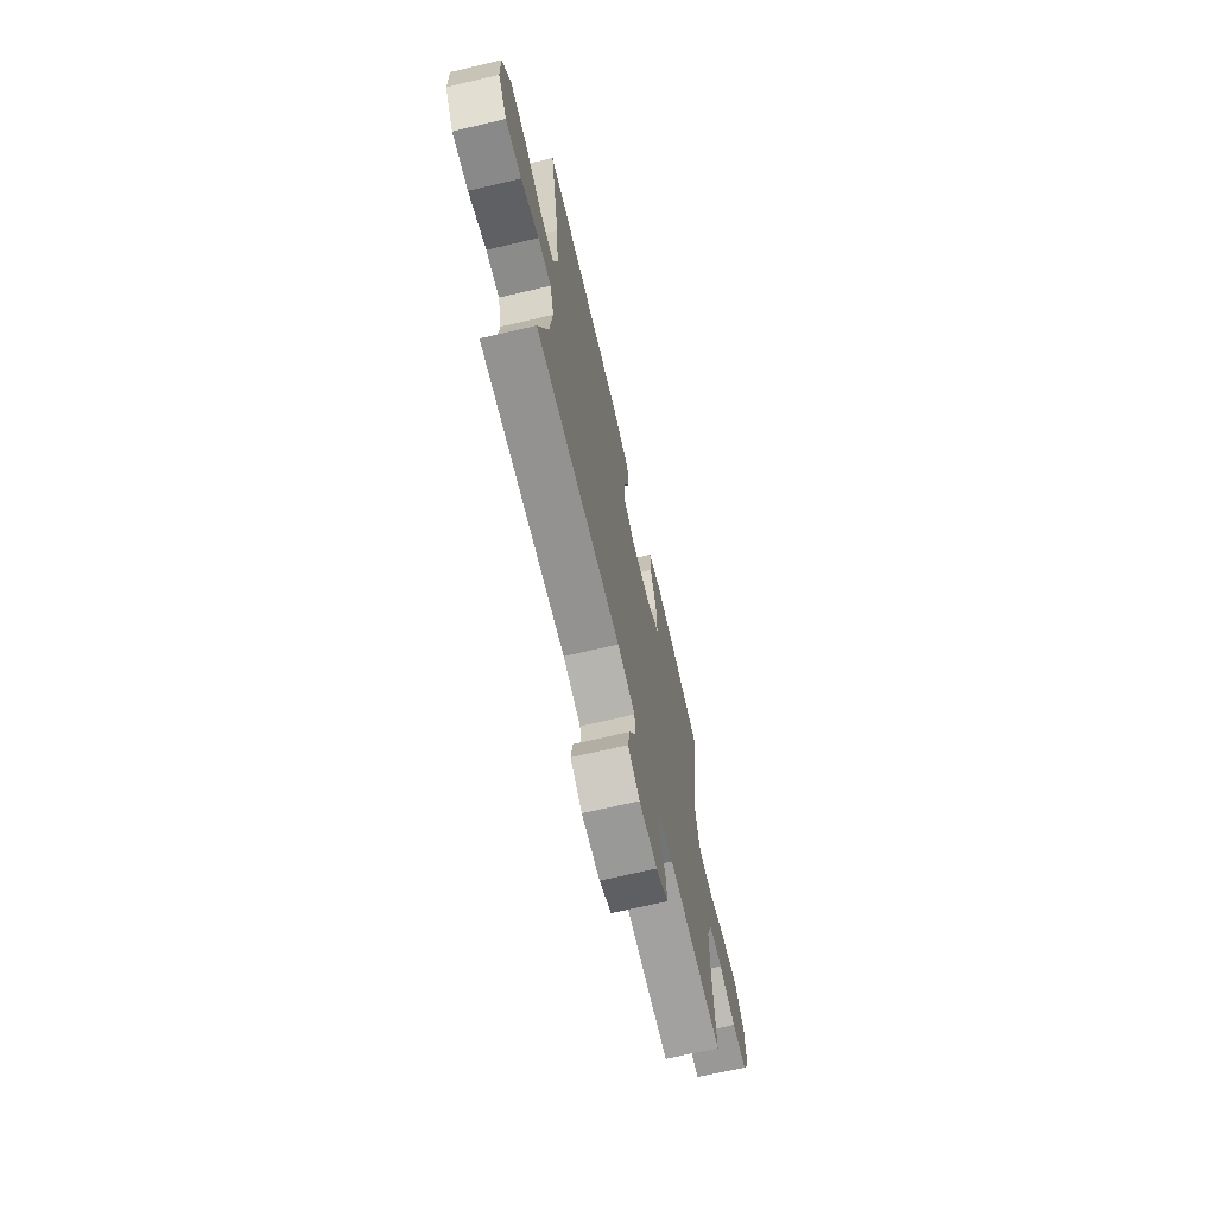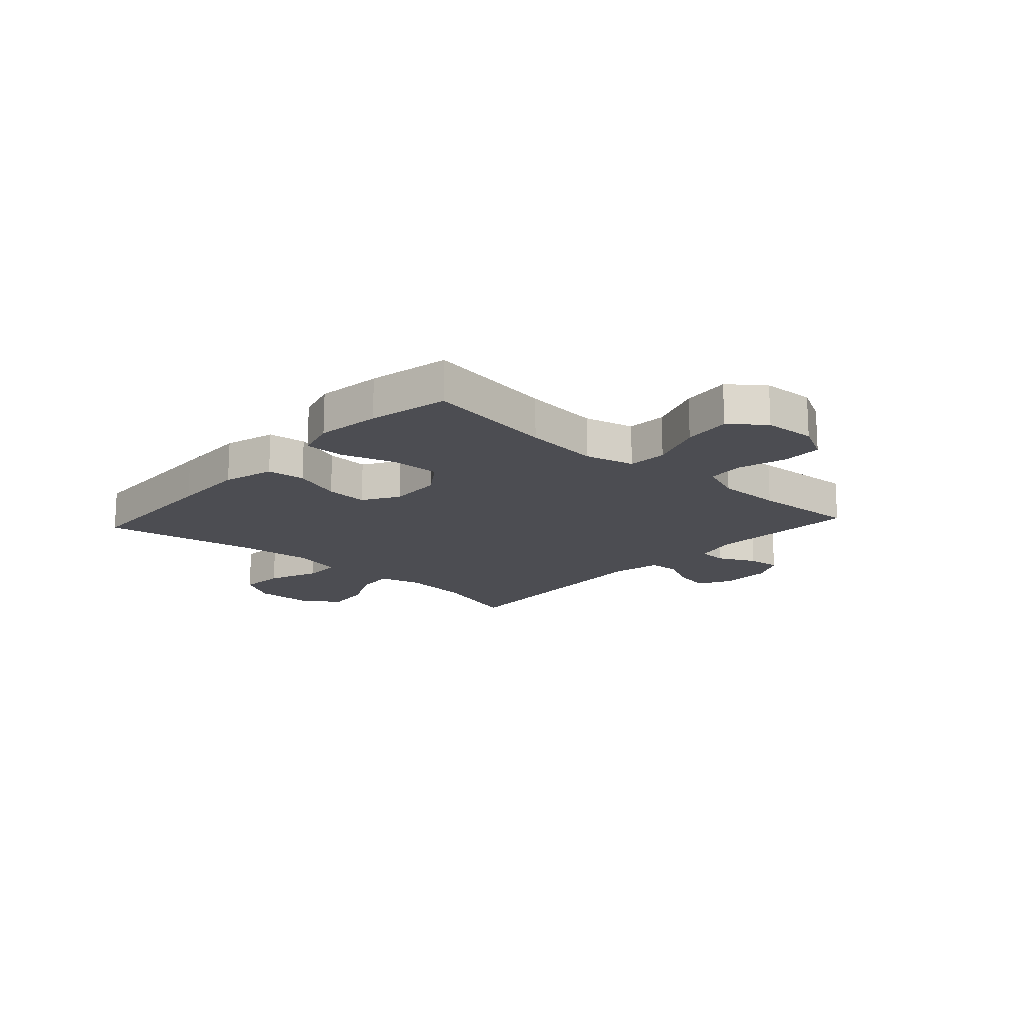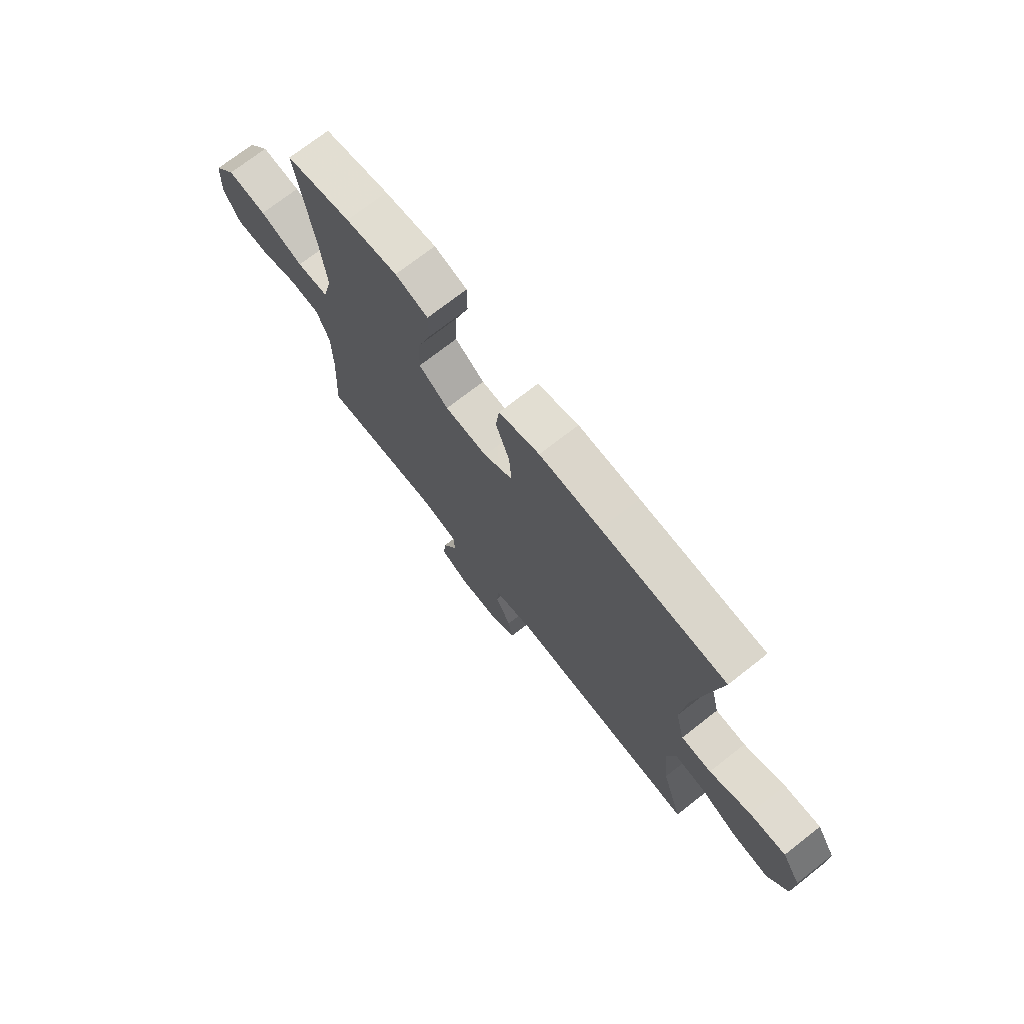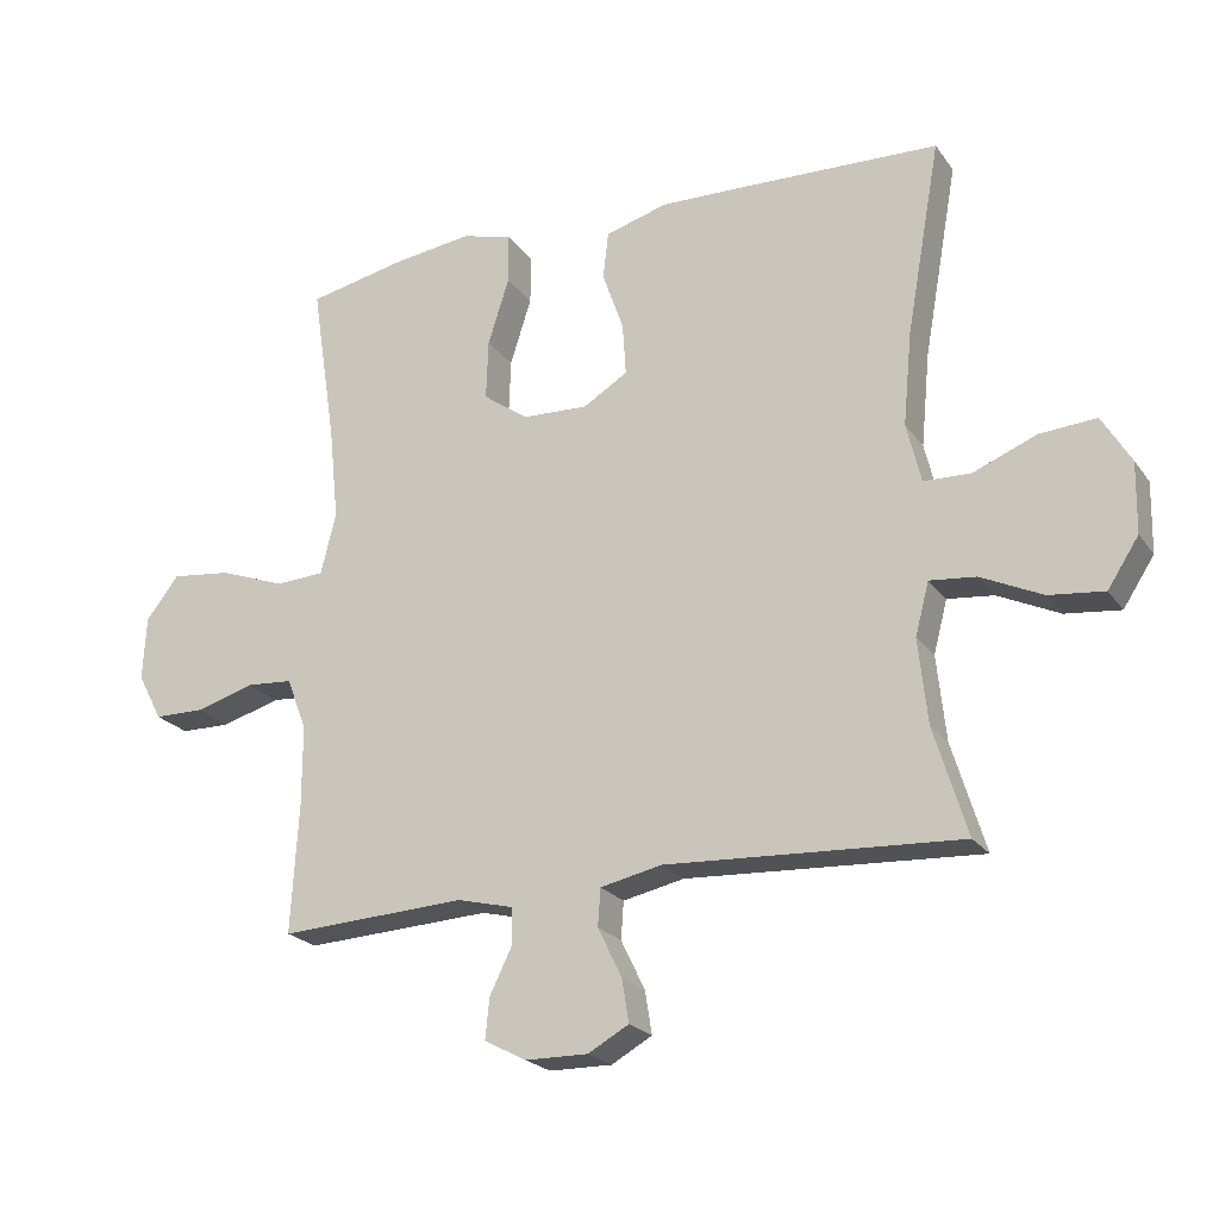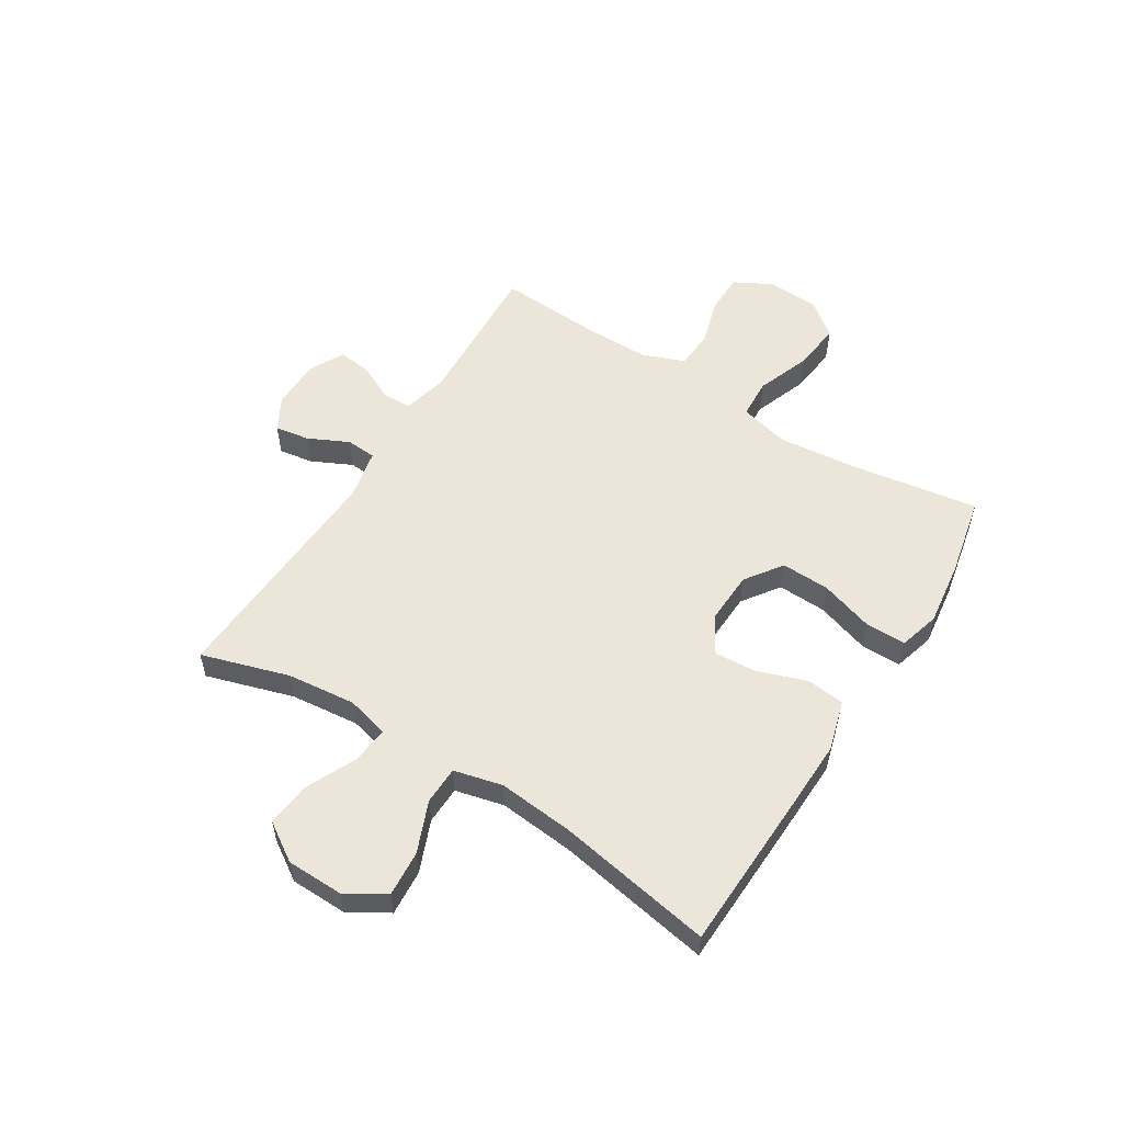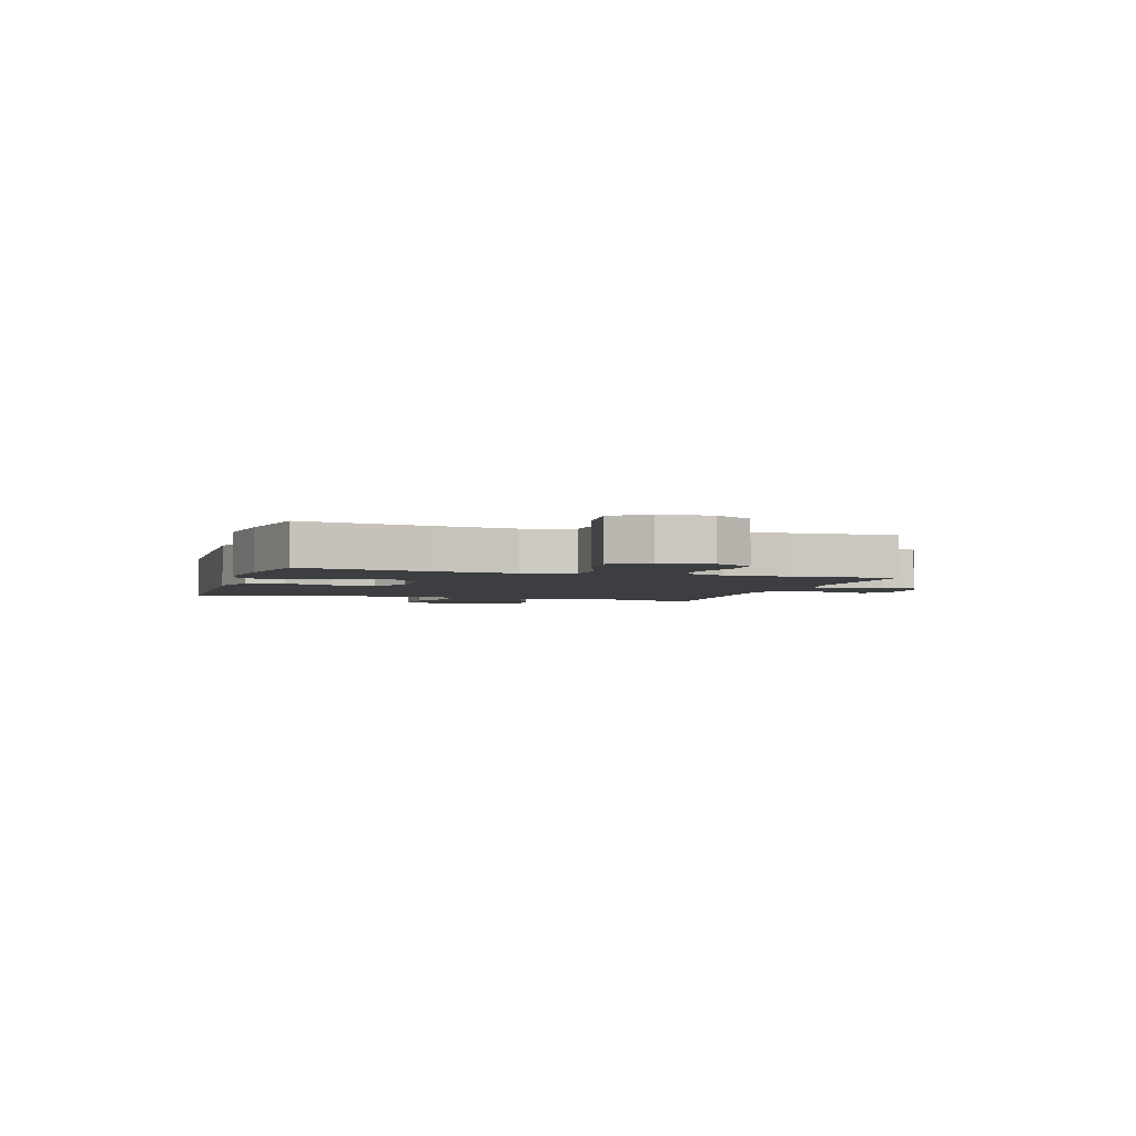
<metadata>
{"format":"obj","ext":"obj","renderer":"f3d","projection":"perspective","resolution":1024,"background":"white","views":[{"elev":-69.4,"azim":-76.8,"up":"+Z"},{"elev":-16.4,"azim":47.7,"up":"+Y"},{"elev":72.5,"azim":-128.1,"up":"+Z"},{"elev":-22.2,"azim":-153.9,"up":"+Z"},{"elev":55.3,"azim":-58.0,"up":"+Y"},{"elev":-3.2,"azim":72.6,"up":"+Y"}]}
</metadata>
<code>
v -0.5 0.07 0.5
v -0.223 0.07 0.51
v -0.087 0.07 0.514
v 0.004 0.07 0.488
v 0.012 0.07 0.42
v -0.019 0.07 0.332
v -0.024 0.07 0.256
v 0.041 0.07 0.217
v 0.136 0.07 0.221
v 0.202 0.07 0.268
v 0.199 0.07 0.355
v 0.168 0.07 0.452
v 0.168 0.07 0.524
v 0.241 0.07 0.545
v 0.356 0.07 0.53
v 0.5 0.07 0.5
v 0.464 0.07 0.265
v 0.45 0.07 0.129
v 0.472 0.07 0.04
v 0.543 0.07 0.036
v 0.64 0.07 0.072
v 0.727 0.07 0.082
v 0.775 0.07 0.021
v 0.78 0.07 -0.072
v 0.744 0.07 -0.14
v 0.671 0.07 -0.141
v 0.586 0.07 -0.116
v 0.518 0.07 -0.121
v 0.489 0.07 -0.197
v 0.489 0.07 -0.313
v 0.5 0.07 -0.5
v 0.229 0.07 -0.486
v 0.148 0.07 -0.506
v 0.146 0.07 -0.558
v 0.179 0.07 -0.625
v 0.185 0.07 -0.684
v 0.124 0.07 -0.716
v 0.033 0.07 -0.717
v -0.026 0.07 -0.684
v -0.016 0.07 -0.622
v 0.019 0.07 -0.55
v 0.015 0.07 -0.496
v -0.074 0.07 -0.477
v -0.5 0.07 -0.5
v -0.452 0.07 -0.343
v -0.439 0.07 -0.22
v -0.459 0.07 -0.144
v -0.526 0.07 -0.151
v -0.615 0.07 -0.193
v -0.695 0.07 -0.202
v -0.74 0.07 -0.133
v -0.742 0.07 -0.031
v -0.7 0.07 0.039
v -0.618 0.07 0.033
v -0.526 0.07 -0.004
v -0.458 0.07 -0.002
v -0.437 0.07 0.085
v -0.45 0.07 0.22
v -0.5 0 0.5
v -0.223 0 0.51
v -0.087 0 0.514
v 0.004 0 0.488
v 0.012 0 0.42
v -0.019 0 0.332
v -0.024 0 0.256
v 0.041 0 0.217
v 0.136 0 0.221
v 0.202 0 0.268
v 0.199 0 0.355
v 0.168 0 0.452
v 0.168 0 0.524
v 0.241 0 0.545
v 0.356 0 0.53
v 0.5 0 0.5
v 0.464 0 0.265
v 0.45 0 0.129
v 0.472 0 0.04
v 0.543 0 0.036
v 0.64 0 0.072
v 0.727 0 0.082
v 0.775 0 0.021
v 0.78 0 -0.072
v 0.744 0 -0.14
v 0.671 0 -0.141
v 0.586 0 -0.116
v 0.518 0 -0.121
v 0.489 0 -0.197
v 0.489 0 -0.313
v 0.5 0 -0.5
v 0.229 0 -0.486
v 0.148 0 -0.506
v 0.146 0 -0.558
v 0.179 0 -0.625
v 0.185 0 -0.684
v 0.124 0 -0.716
v 0.033 0 -0.717
v -0.026 0 -0.684
v -0.016 0 -0.622
v 0.019 0 -0.55
v 0.015 0 -0.496
v -0.074 0 -0.477
v -0.5 0 -0.5
v -0.452 0 -0.343
v -0.439 0 -0.22
v -0.459 0 -0.144
v -0.526 0 -0.151
v -0.615 0 -0.193
v -0.695 0 -0.202
v -0.74 0 -0.133
v -0.742 0 -0.031
v -0.7 0 0.039
v -0.618 0 0.033
v -0.526 0 -0.004
v -0.458 0 -0.002
v -0.437 0 0.085
v -0.45 0 0.22
f 53 54 55
f 52 53 55
f 51 52 55
f 50 51 55
f 49 50 55
f 48 49 55
f 47 48 55 56
f 46 47 56 57
f 43 44 45
f 42 43 45 46
f 39 40 41
f 38 39 41
f 37 38 41
f 36 37 41
f 35 36 41
f 34 35 41
f 33 34 41 42
f 42 46 57
f 33 42 57
f 32 33 57
f 25 26 27
f 24 25 27
f 23 24 27
f 22 23 27
f 21 22 27
f 20 21 27
f 19 20 27 28
f 15 16 17
f 14 15 17
f 13 14 17
f 12 13 17
f 11 12 17
f 10 11 17 18
f 9 10 18 19
f 4 5 6
f 3 4 6
f 2 3 6
f 1 2 6
f 58 1 6
f 58 6 7
f 58 7 8
f 57 58 8
f 32 57 8
f 31 32 8
f 30 31 8
f 8 9 19
f 30 8 19
f 29 30 19
f 19 28 29
f 113 112 111
f 113 111 110
f 113 110 109
f 113 109 108
f 113 108 107
f 113 107 106
f 114 113 106 105
f 115 114 105 104
f 103 102 101
f 104 103 101 100
f 99 98 97
f 99 97 96
f 99 96 95
f 99 95 94
f 99 94 93
f 99 93 92
f 100 99 92 91
f 115 104 100
f 115 100 91
f 115 91 90
f 85 84 83
f 85 83 82
f 85 82 81
f 85 81 80
f 85 80 79
f 85 79 78
f 86 85 78 77
f 75 74 73
f 75 73 72
f 75 72 71
f 75 71 70
f 75 70 69
f 76 75 69 68
f 77 76 68 67
f 64 63 62
f 64 62 61
f 64 61 60
f 64 60 59
f 64 59 116
f 65 64 116
f 66 65 116
f 66 116 115
f 66 115 90
f 66 90 89
f 66 89 88
f 77 67 66
f 77 66 88
f 77 88 87
f 87 86 77
f 1 59 60 2
f 2 60 61 3
f 3 61 62 4
f 4 62 63 5
f 5 63 64 6
f 6 64 65 7
f 7 65 66 8
f 8 66 67 9
f 9 67 68 10
f 10 68 69 11
f 11 69 70 12
f 12 70 71 13
f 13 71 72 14
f 14 72 73 15
f 15 73 74 16
f 16 74 75 17
f 17 75 76 18
f 18 76 77 19
f 19 77 78 20
f 20 78 79 21
f 21 79 80 22
f 22 80 81 23
f 23 81 82 24
f 24 82 83 25
f 25 83 84 26
f 26 84 85 27
f 27 85 86 28
f 28 86 87 29
f 29 87 88 30
f 30 88 89 31
f 31 89 90 32
f 32 90 91 33
f 33 91 92 34
f 34 92 93 35
f 35 93 94 36
f 36 94 95 37
f 37 95 96 38
f 38 96 97 39
f 39 97 98 40
f 40 98 99 41
f 41 99 100 42
f 42 100 101 43
f 43 101 102 44
f 44 102 103 45
f 45 103 104 46
f 46 104 105 47
f 47 105 106 48
f 48 106 107 49
f 49 107 108 50
f 50 108 109 51
f 51 109 110 52
f 52 110 111 53
f 53 111 112 54
f 54 112 113 55
f 55 113 114 56
f 56 114 115 57
f 57 115 116 58
f 58 116 59 1

</code>
